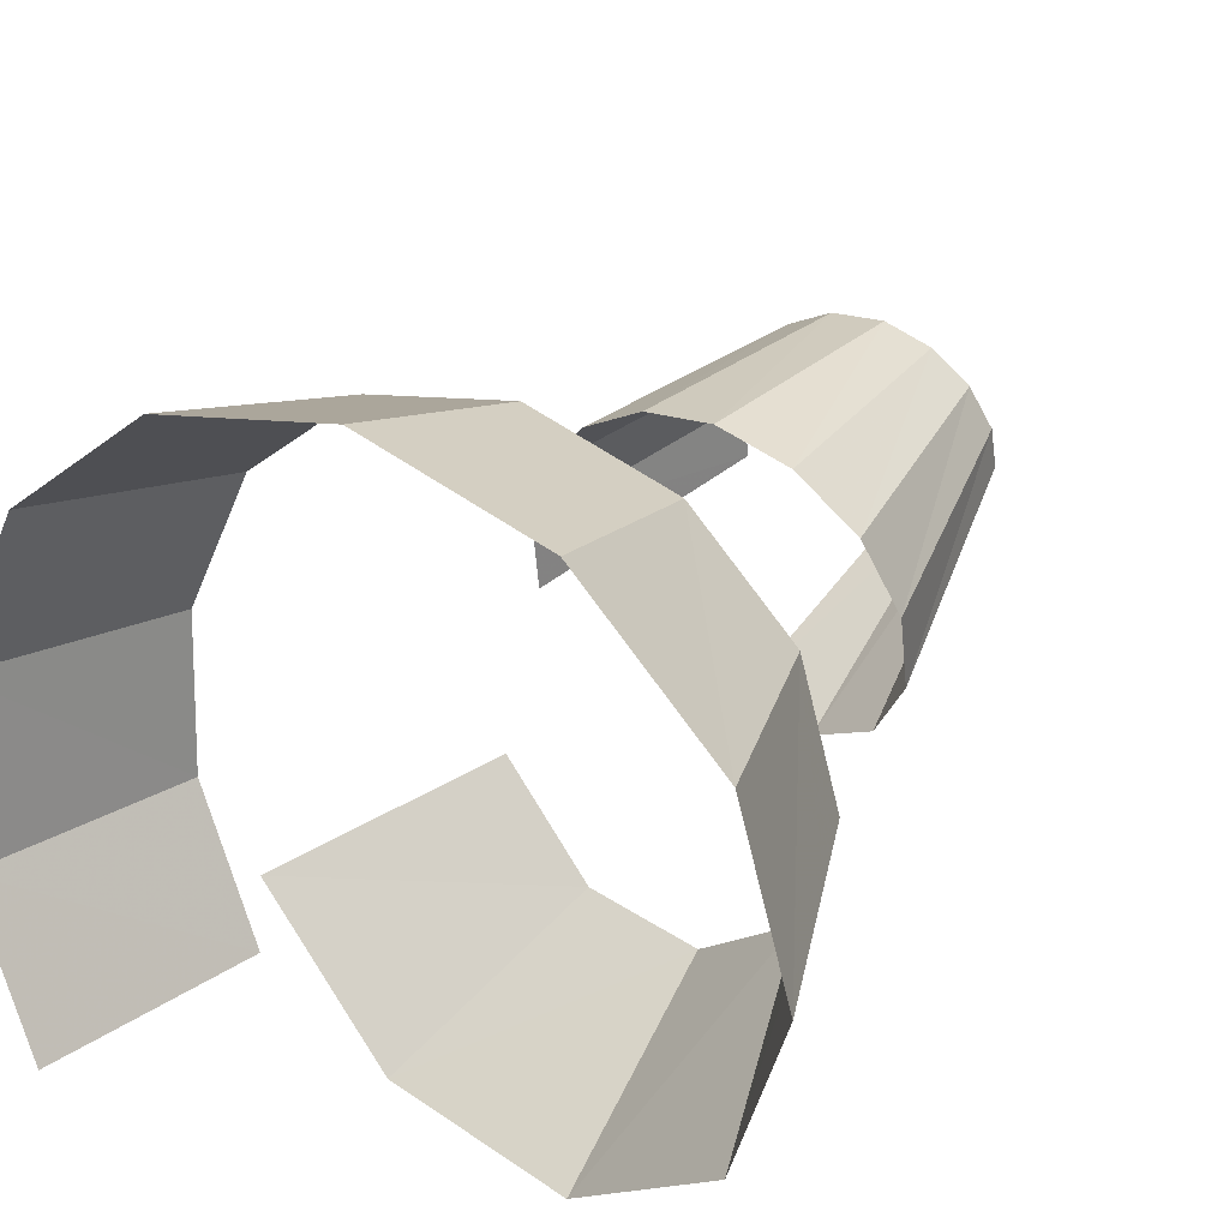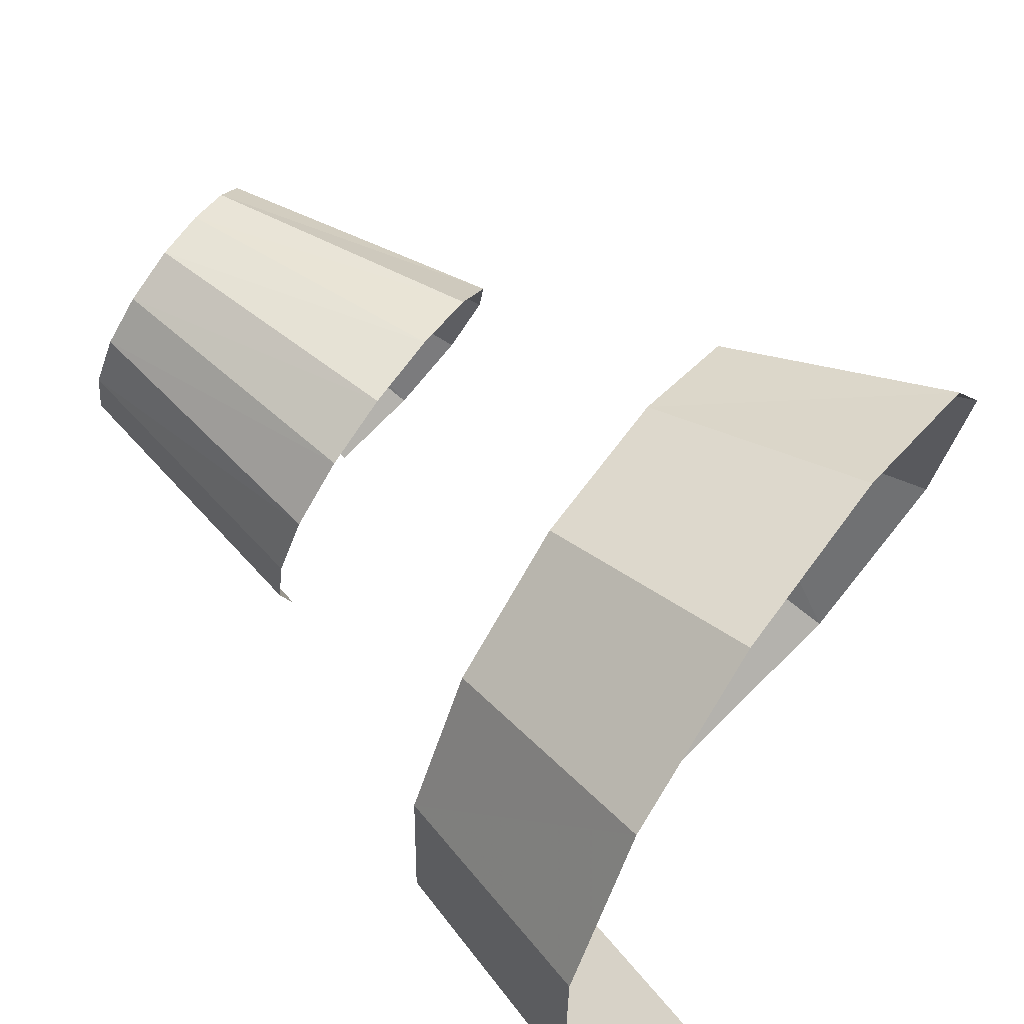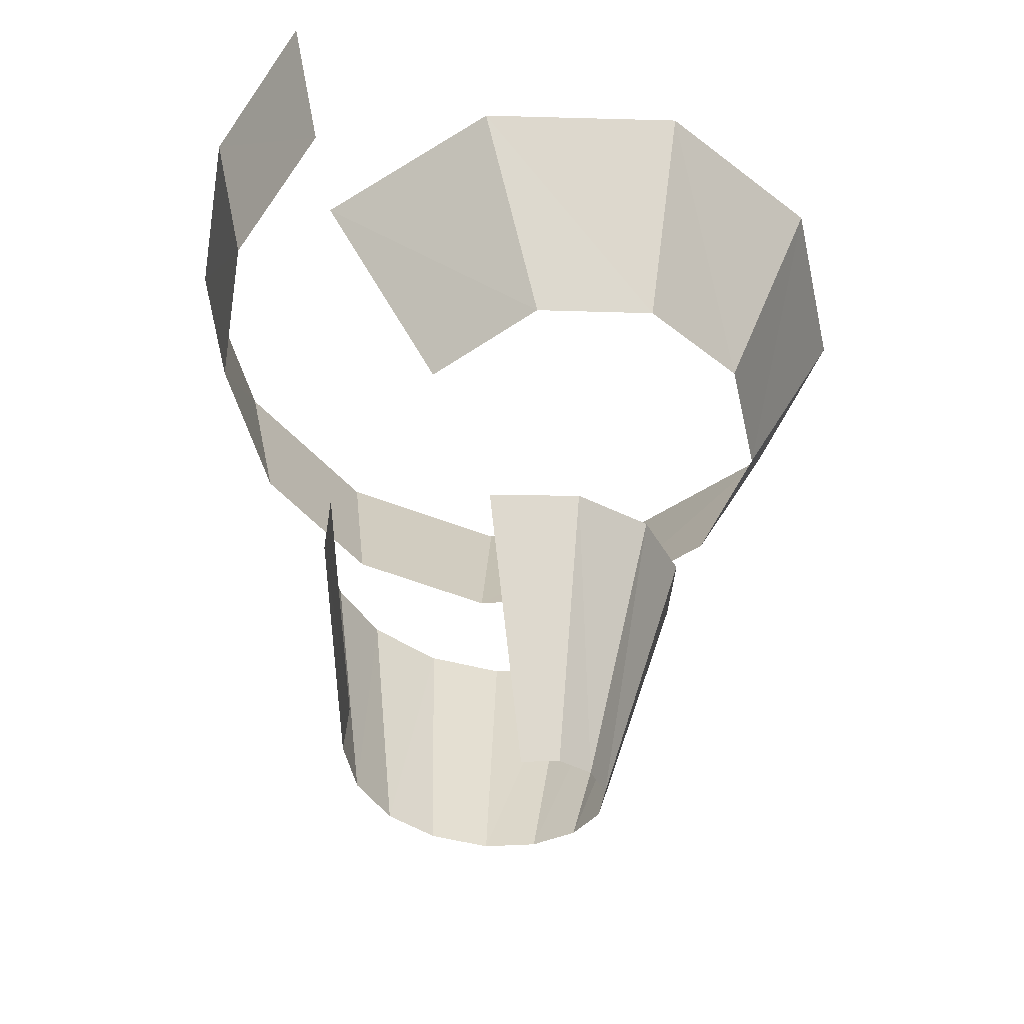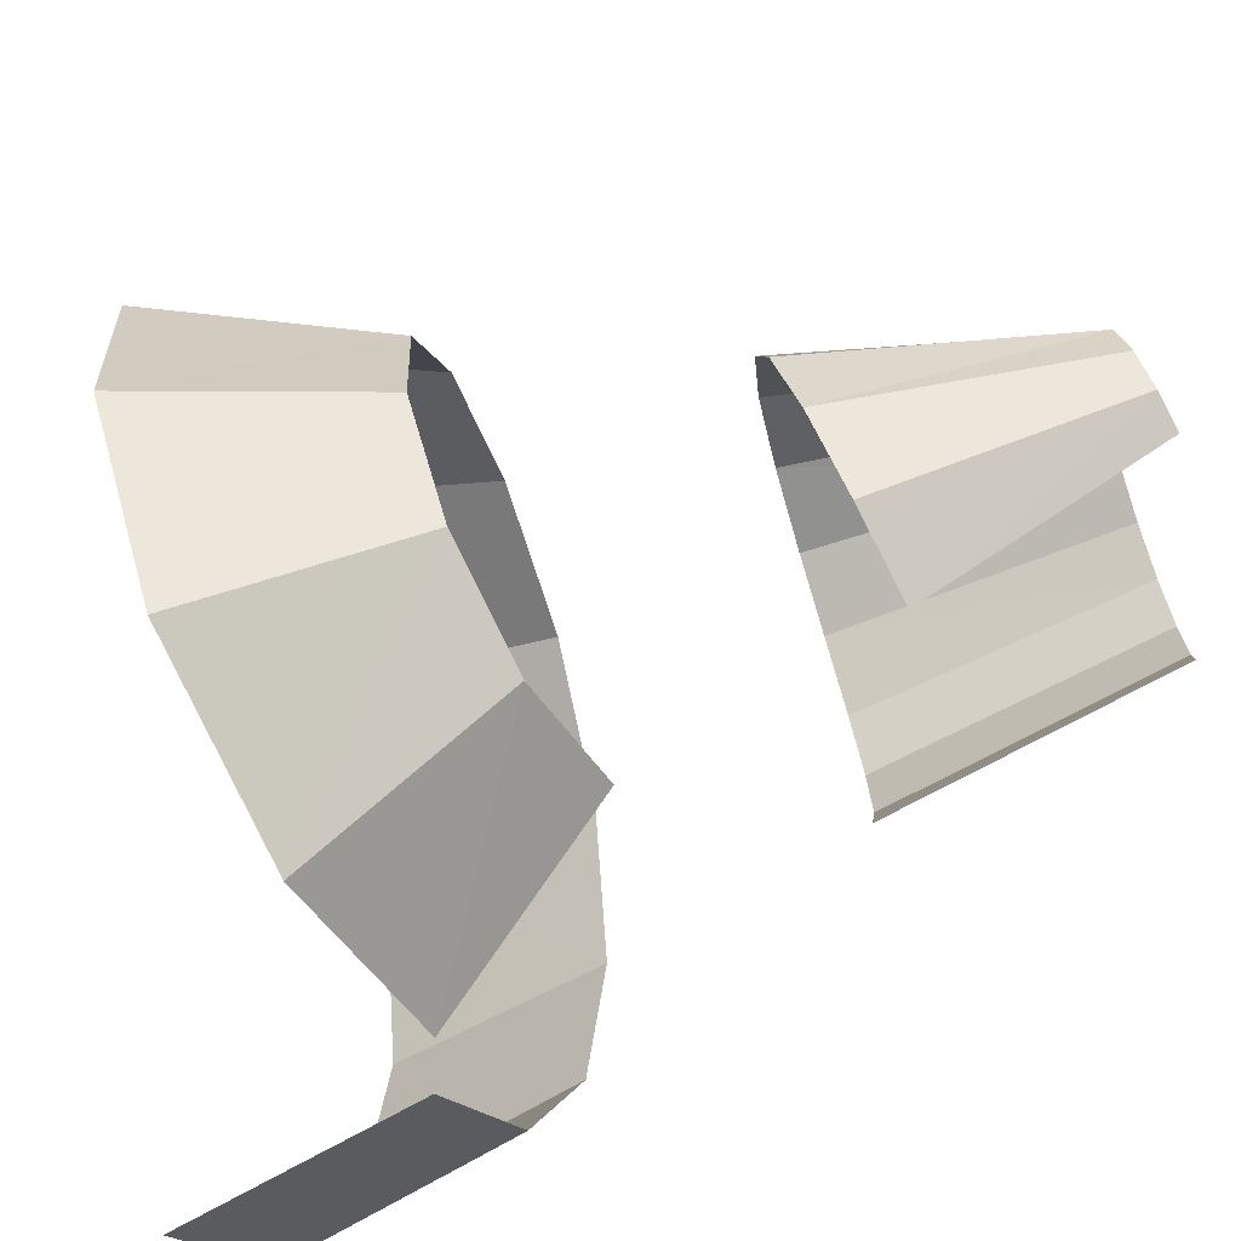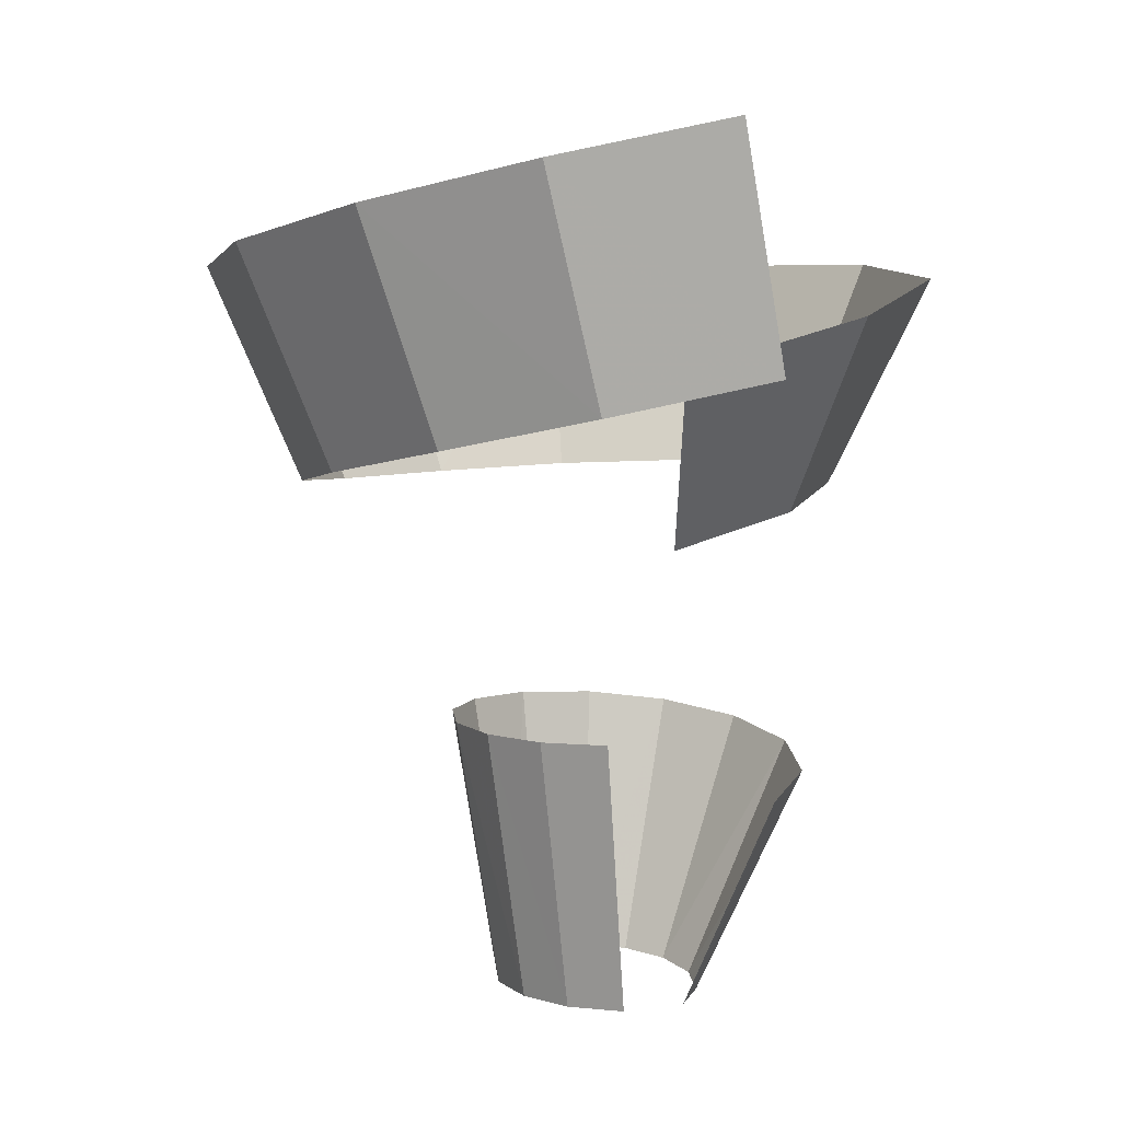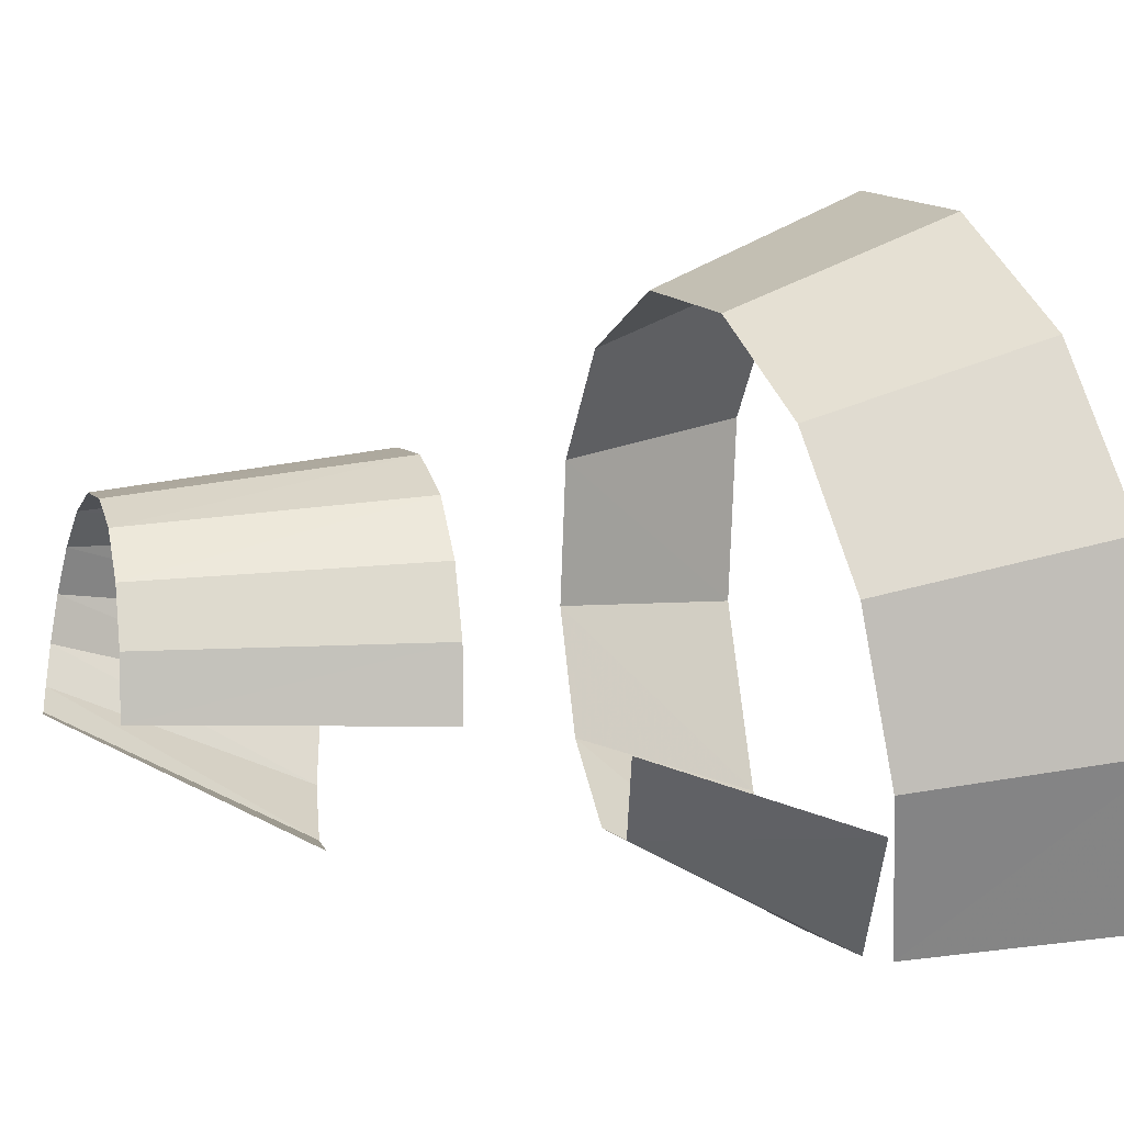
<metadata>
{"format":"obj","ext":"obj","renderer":"f3d","projection":"perspective","resolution":1024,"background":"white","views":[{"elev":40.5,"azim":37.9,"up":"+Y"},{"elev":77.1,"azim":-50.1,"up":"+Y"},{"elev":-42.7,"azim":-0.7,"up":"+Z"},{"elev":-80.0,"azim":110.9,"up":"+Y"},{"elev":10.2,"azim":-60.4,"up":"+Z"},{"elev":-6.5,"azim":-105.1,"up":"+Y"}]}
</metadata>
<code>
g Plane02
v 0.5275 -41.79 95.92
v -17.73 -31.06 91.57
v 6.5 -30.98 74.63
v -5.28 -23.55 71.71
v 22.63 -39.58 98.18
v 19.66 -29.46 75.95
v 38.92 -24.9 98.28
v 29.73 -20.02 75.98
v 43.86 -3.976 97.21
v 32.94 -6.156 75.26
v 37.18 15.27 96.14
v 27.78 8.402 74.45
v 21.1 28.56 95.92
v 16.12 17.9 74.31
v 1.541 31.98 97.07
v 0.3661 20.71 75.22
v -17 25.89 99.61
v -14.93 15.65 77.33
v -30.35 12.19 103.3
v -26.2 4.033 80.43
v -35.93 -5.763 107.6
v -31.01 -11.51 84.14
v -33.02 -24.14 111.9
v -28.48 -27.8 87.95
v -22.76 -39.27 115.6
v -18.89 -41.91 91.45
f 1 2 3
f 4 3 2
f 5 1 6
f 3 6 1
f 7 5 8
f 6 8 5
f 9 7 10
f 8 10 7
f 11 9 12
f 10 12 9
f 13 11 14
f 12 14 11
f 15 13 16
f 14 16 13
f 17 15 18
f 16 18 15
f 19 17 20
f 18 20 17
f 21 19 22
f 20 22 19
f 23 21 24
f 22 24 21
f 25 23 26
f 24 26 23
g Plane01
v 10.66 -31.01 45.98
v 1.334 -32.14 44.92
v 8.574 -19.58 20.08
v 4.69 -20 19.64
v 18.03 -25.57 47.04
v 11.82 -17 20.56
v 21.81 -17.45 48.09
v 13.46 -12.93 21.07
v 21.39 -8.711 49.07
v 13.01 -8.339 21.59
v 17.19 -1.261 49.97
v 10.49 -4.227 22.09
v 10.35 3.537 50.75
v 6.354 -1.393 22.55
v 2.312 5.05 51.41
v 1.238 -0.3337 22.98
v -5.092 3.338 51.93
v -4.442 -1.615 23.38
v -11.56 -1.179 52.4
v -9.023 -4.737 23.71
v -15.55 -7.425 52.78
v -12.31 -9.797 24.02
v -17.1 -14.59 53.13
v -13.58 -15.77 24.31
v -16.08 -21.79 53.47
v -12.67 -21.9 24.6
f 27 28 29
f 30 29 28
f 31 27 32
f 29 32 27
f 33 31 34
f 32 34 31
f 35 33 36
f 34 36 33
f 37 35 38
f 36 38 35
f 39 37 40
f 38 40 37
f 41 39 42
f 40 42 39
f 43 41 44
f 42 44 41
f 45 43 46
f 44 46 43
f 47 45 48
f 46 48 45
f 49 47 50
f 48 50 47
f 51 49 52
f 50 52 49

</code>
